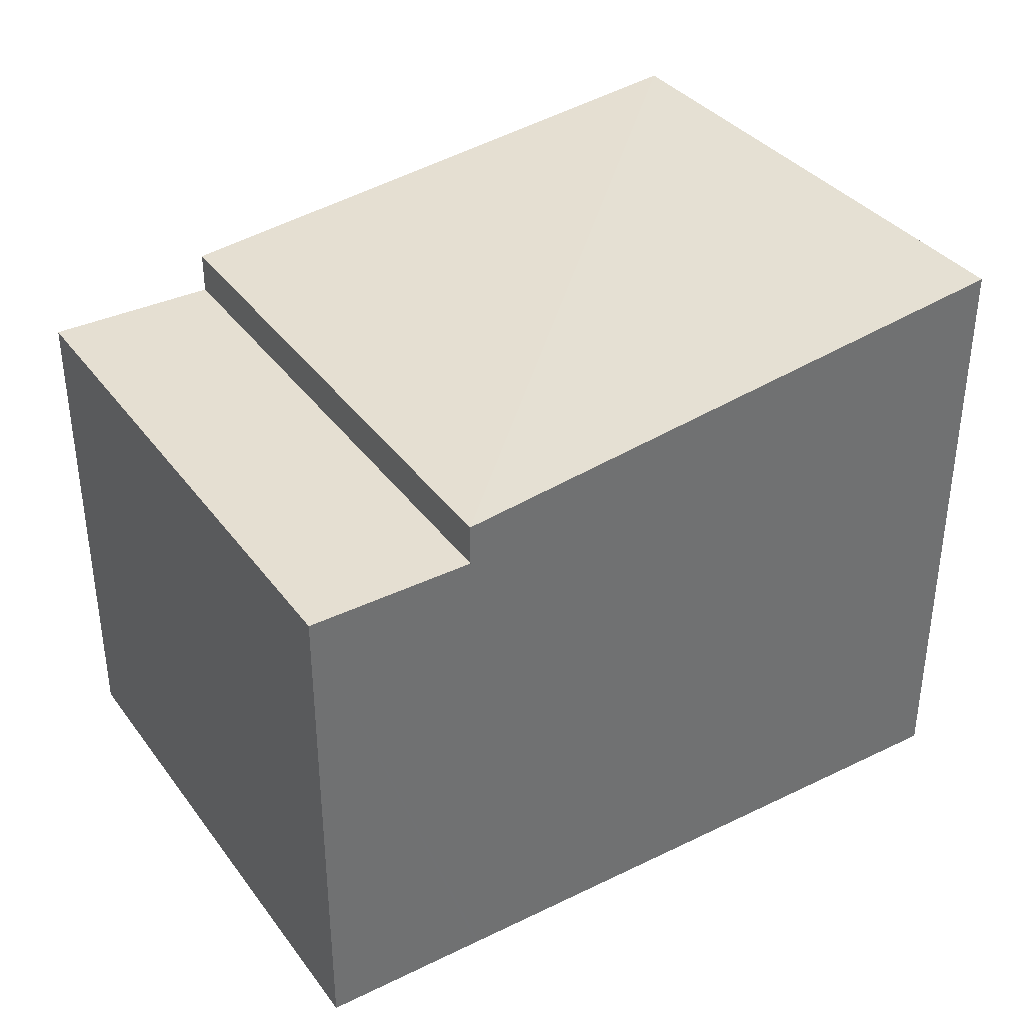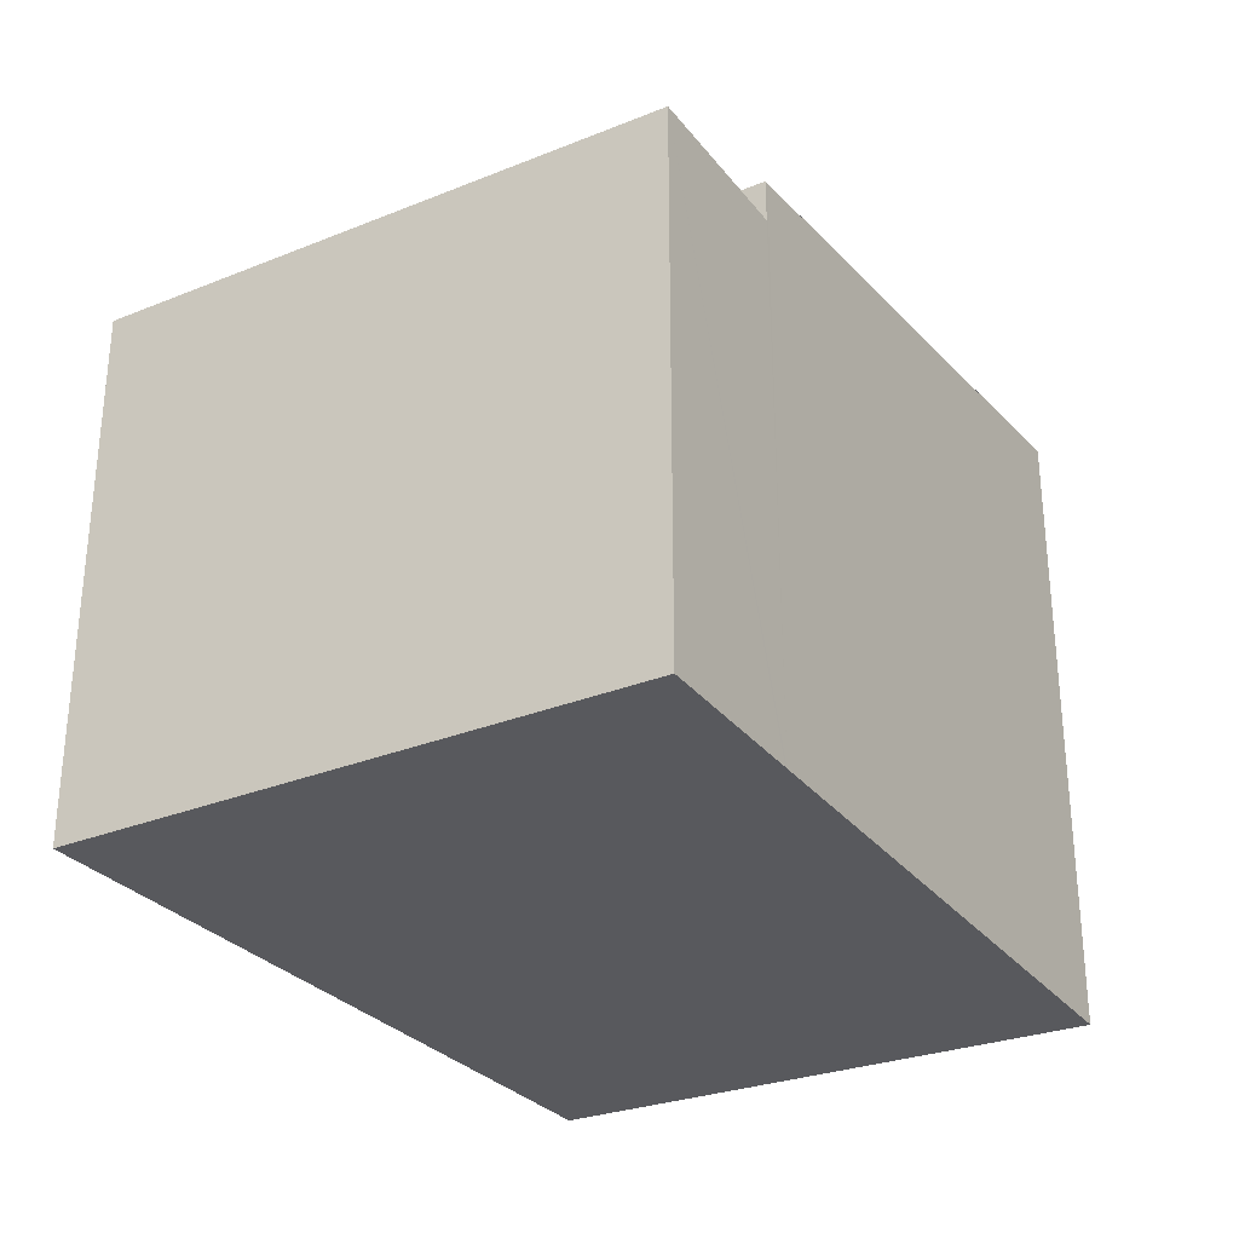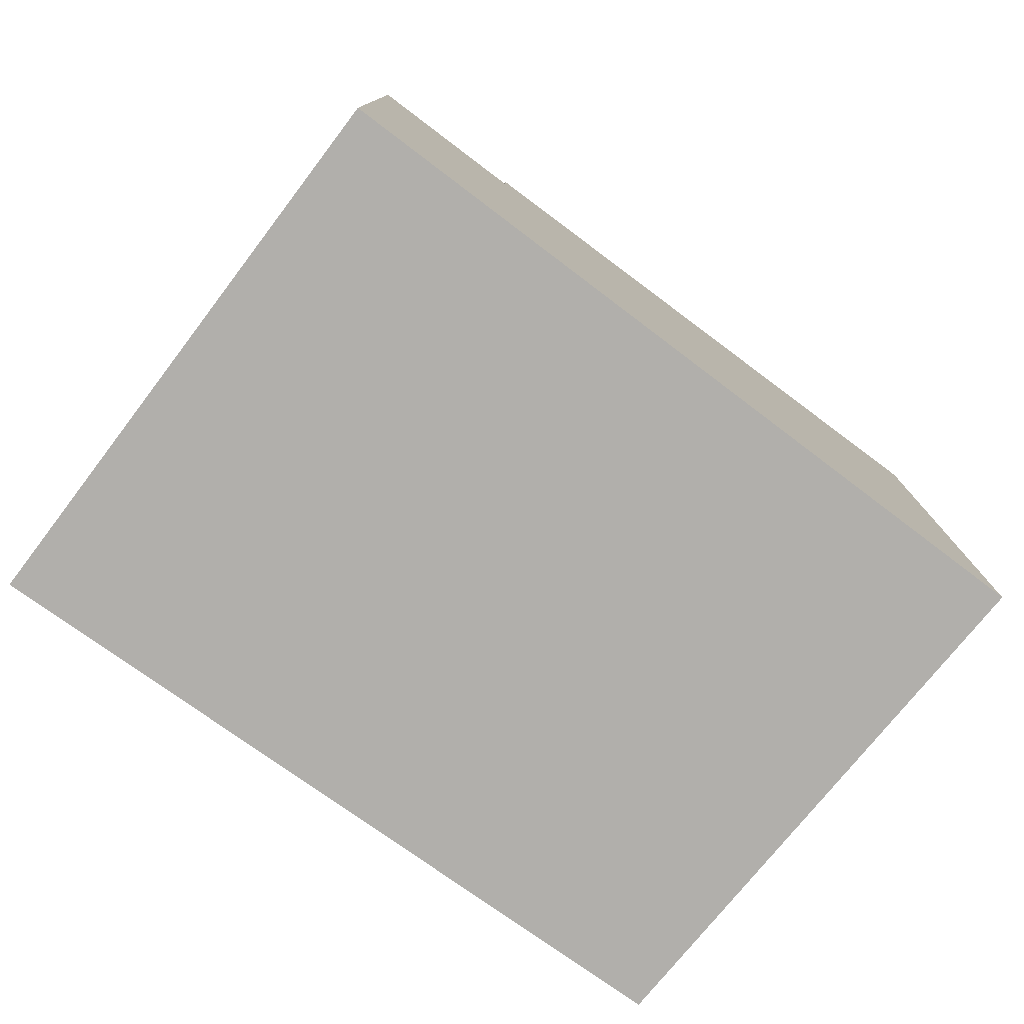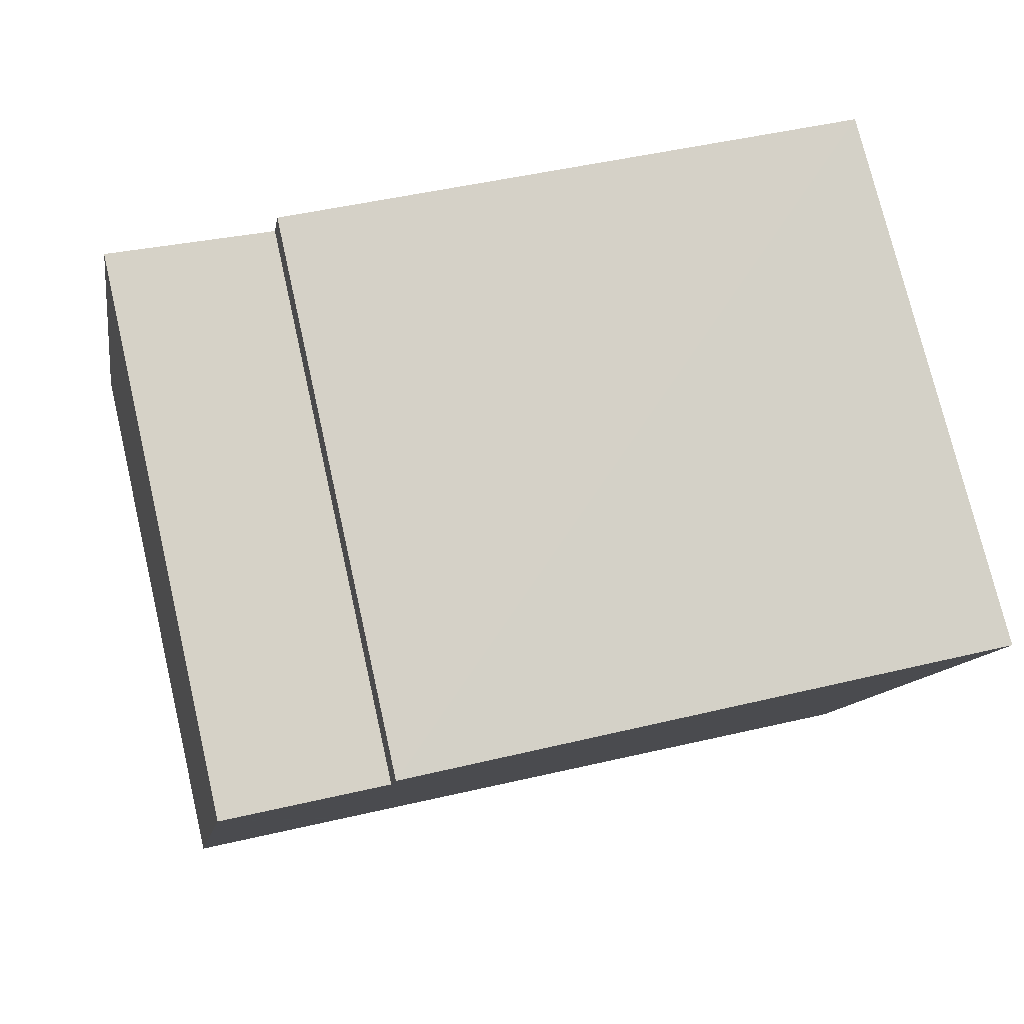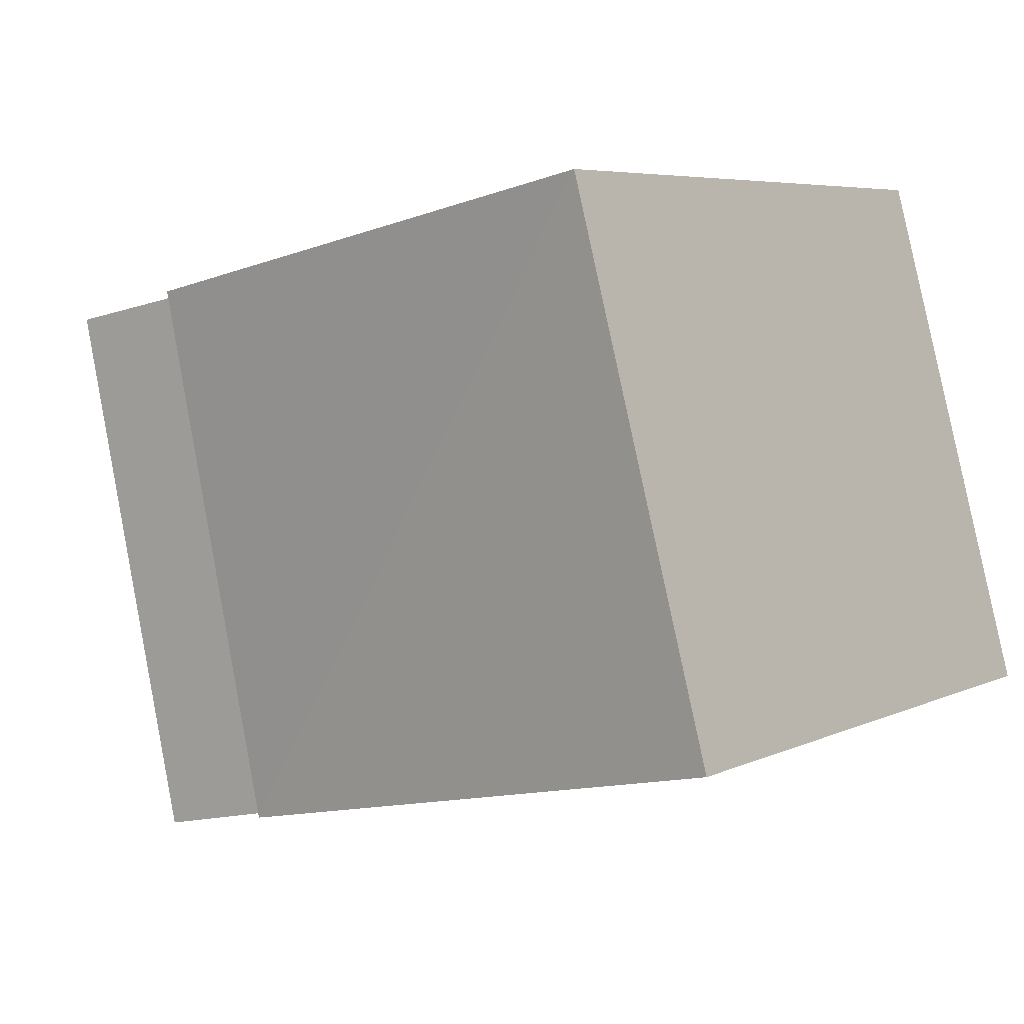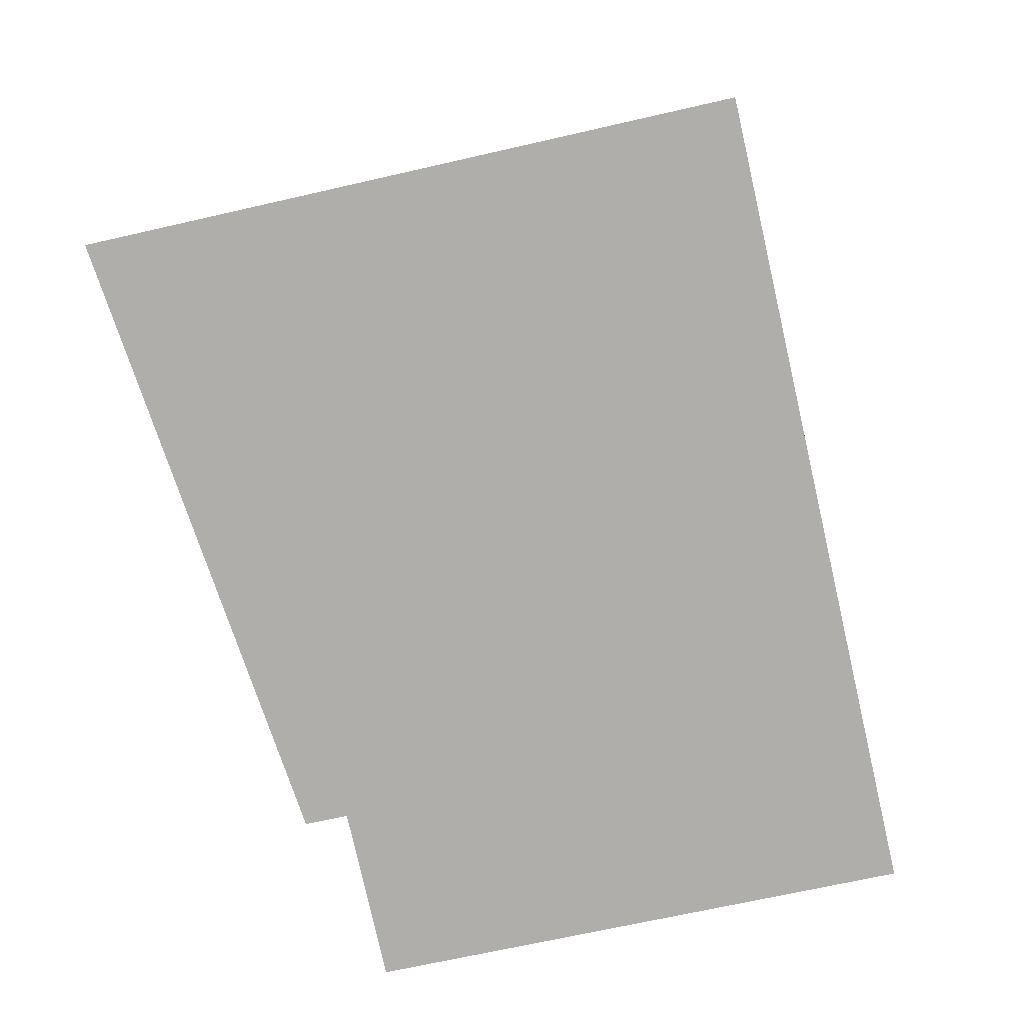
<metadata>
{"format":"obj","ext":"obj","renderer":"f3d","projection":"perspective","resolution":1024,"background":"white","views":[{"elev":37.5,"azim":160.7,"up":"+Y"},{"elev":-30.0,"azim":133.2,"up":"+Y"},{"elev":-78.2,"azim":155.6,"up":"+Y"},{"elev":-11.2,"azim":171.0,"up":"+Z"},{"elev":5.9,"azim":-143.8,"up":"+Z"},{"elev":-66.0,"azim":-76.9,"up":"+Z"}]}
</metadata>
<code>
v  12.86 9.35 7.535
v  13.62 9.35 -3.067
v  10.65 9.35 -2.397
v  15.88 9.35 6.951
v  10.59 10.12 -2.385
v  0 11.35 6.947e-16
v  2.56 11.35 9.528
v  6.23 10.62 -1.403
v  6.23 8.591e-17 -1.403
v  0 0 0
v  15.88 -4.256e-16 6.951
v  13.62 1.878e-16 -3.067
v  2.56 -5.834e-16 9.528
v  10.59 1.46e-16 -2.385
v  10.65 10.11 -2.397
v  10.65 1.468e-16 -2.397
v  12.86 10.11 7.535
v  12.86 -4.614e-16 7.535
g defaultobject
f 1 2 3
f 2 1 4
f 5 6 7
f 6 5 8
f 6 9 10
f 9 6 8
f 2 11 12
f 11 2 4
f 7 10 13
f 10 7 6
f 5 9 8
f 9 5 14
f 14 5 15
f 14 15 3
f 14 3 2
f 14 2 16
f 16 2 12
f 15 1 3
f 1 15 17
f 18 12 11
f 12 18 13
f 12 13 10
f 12 10 14
f 12 14 16
f 14 10 9
f 11 1 18
f 1 11 4
f 18 7 13
f 7 18 17
f 17 18 1
f 15 7 17
f 7 15 5

</code>
